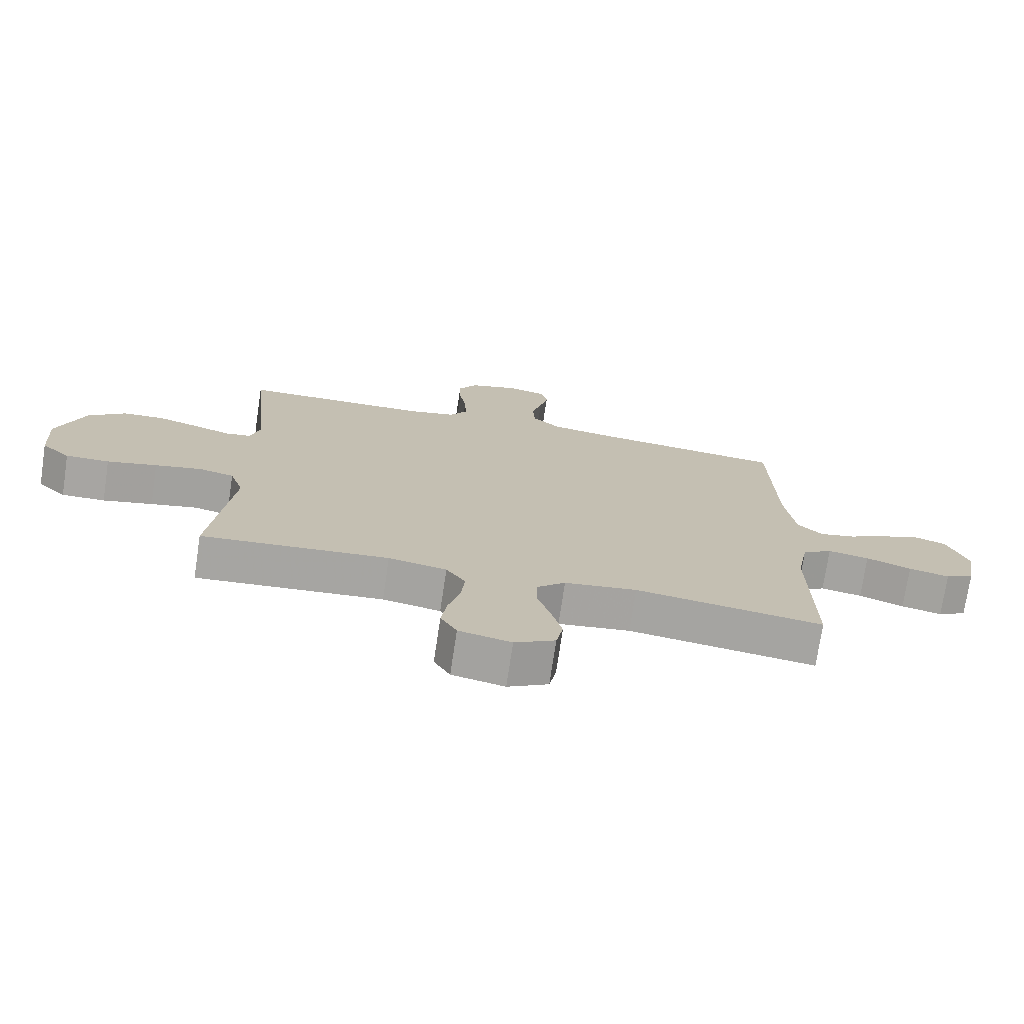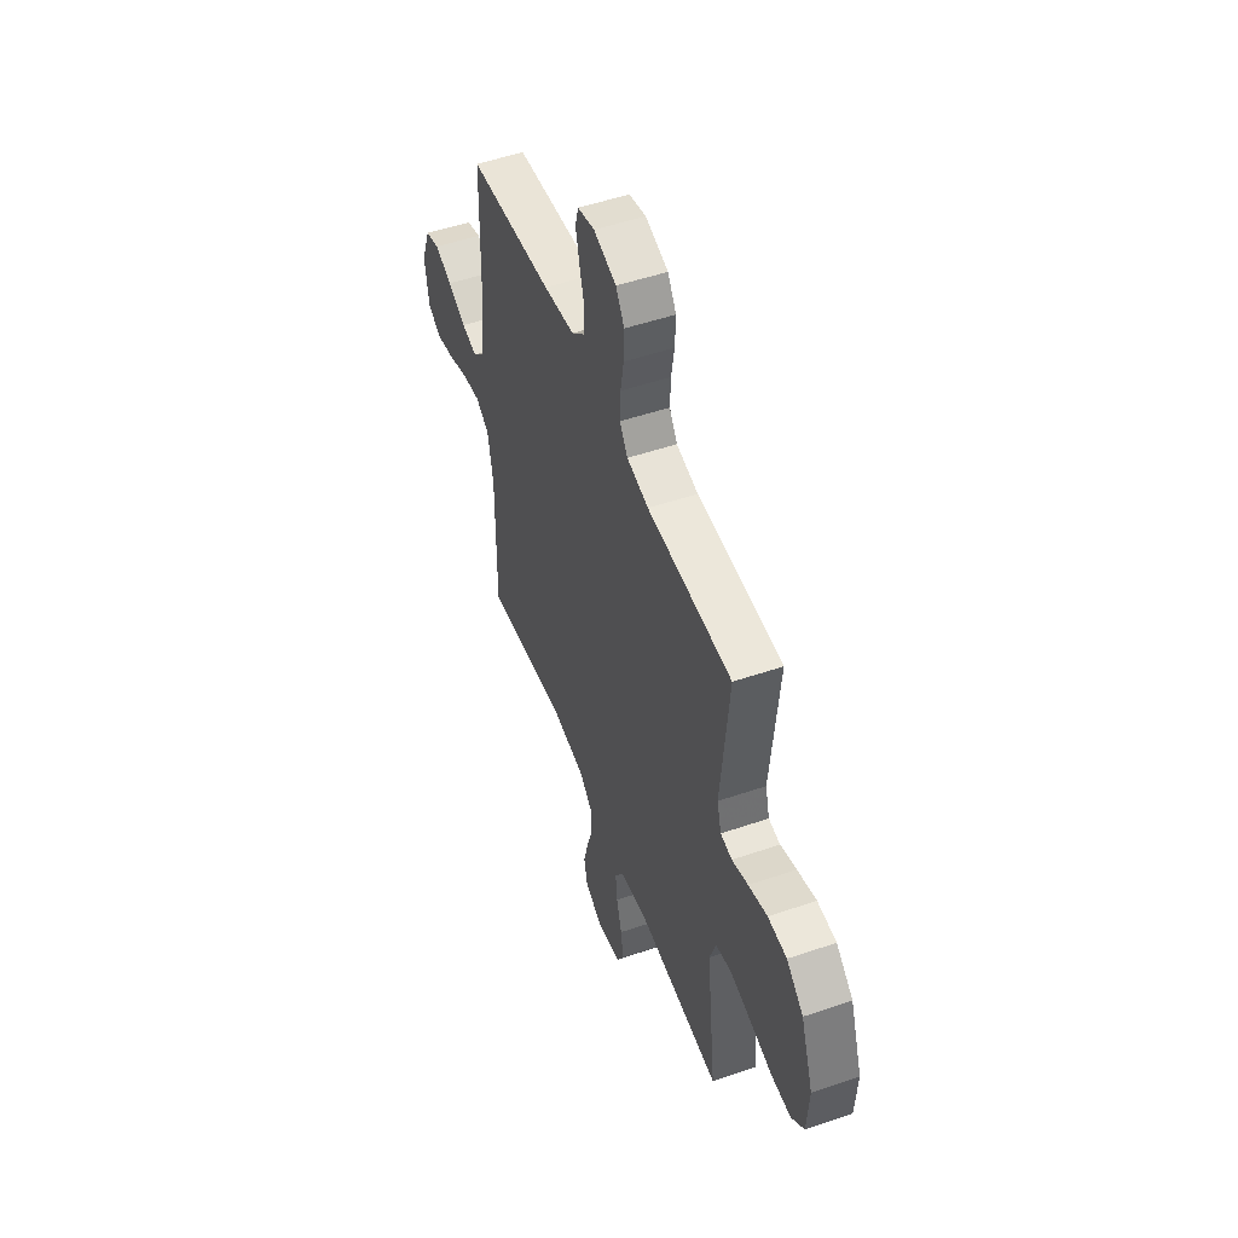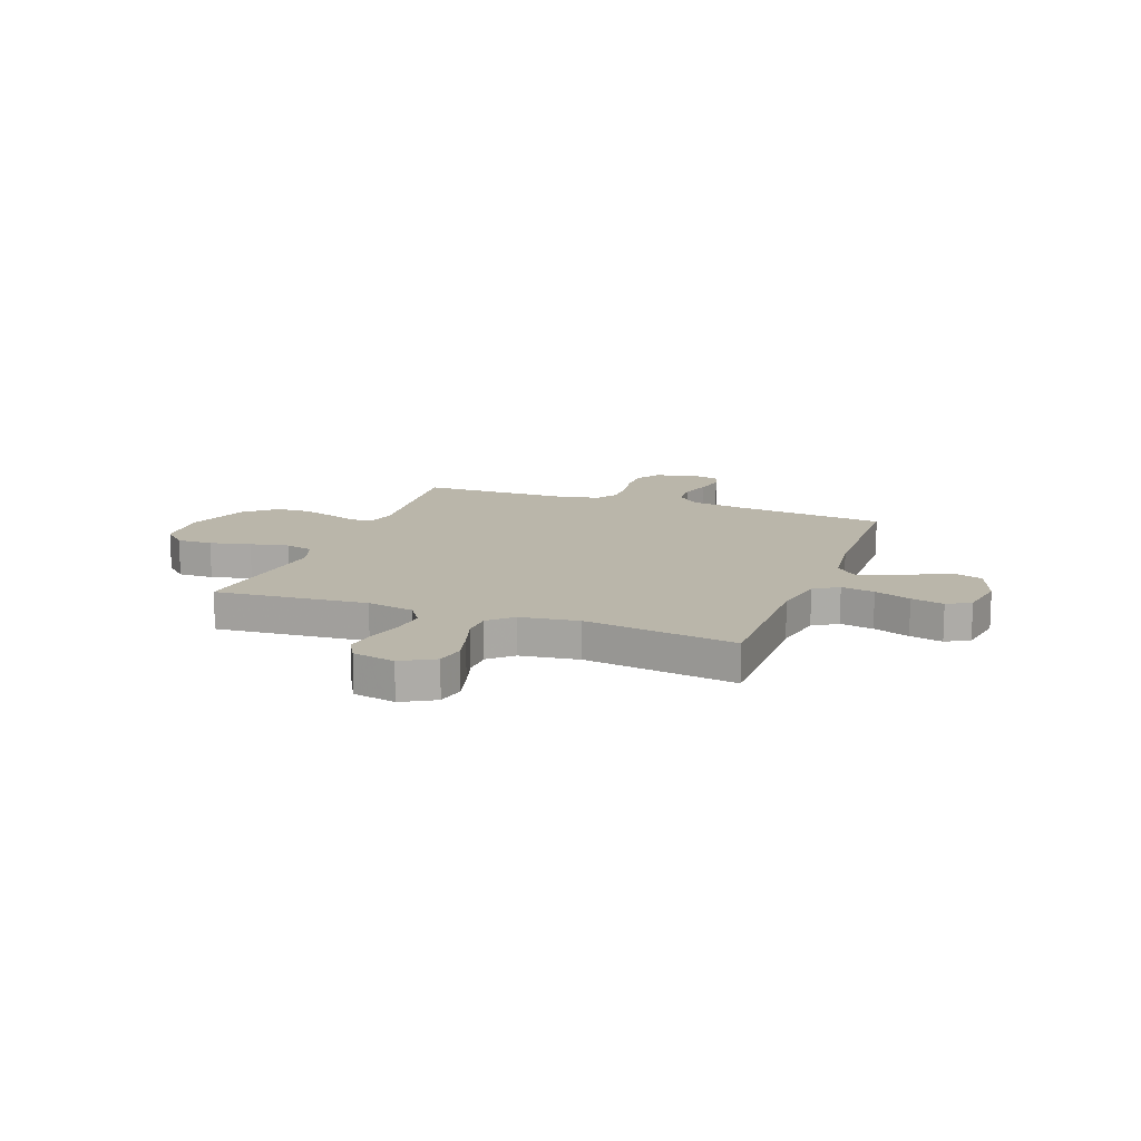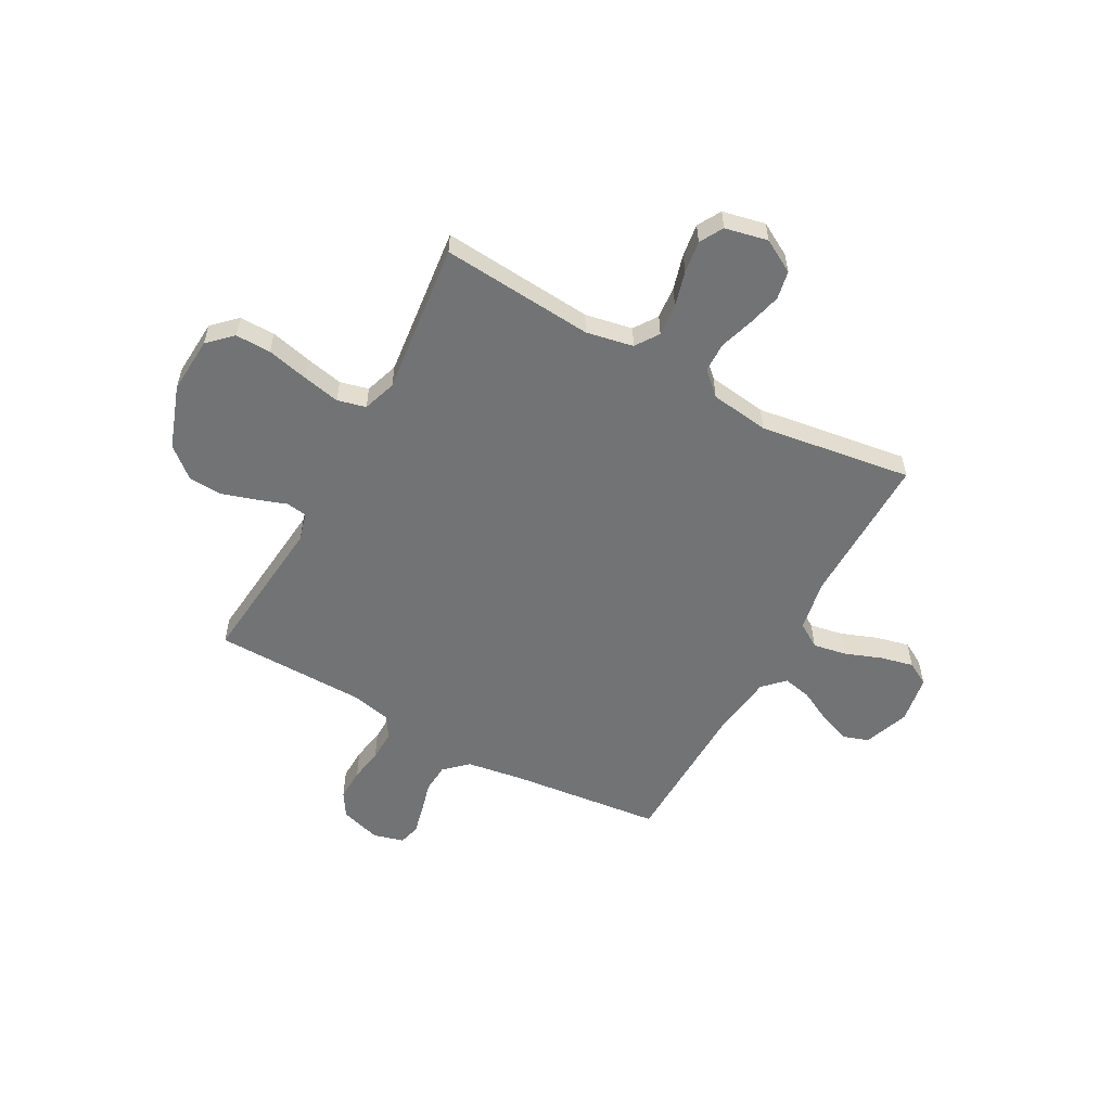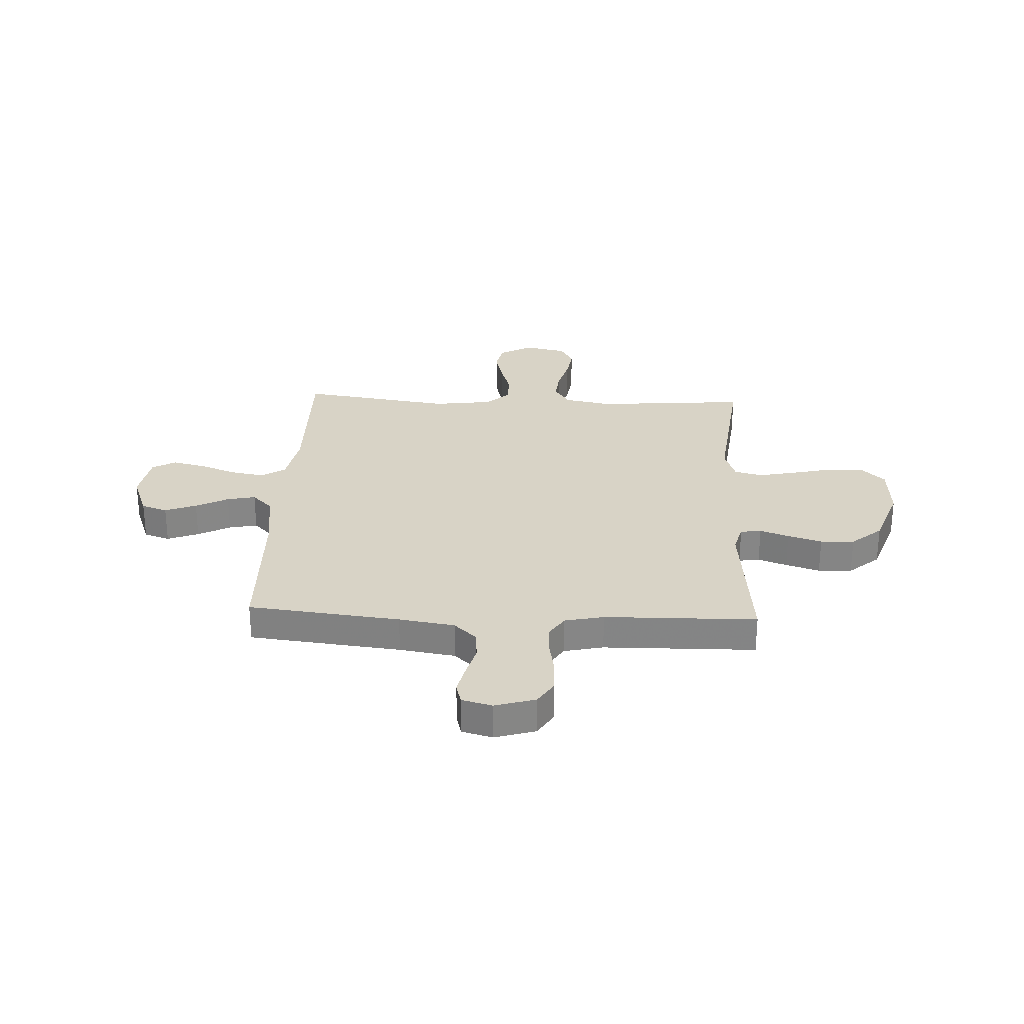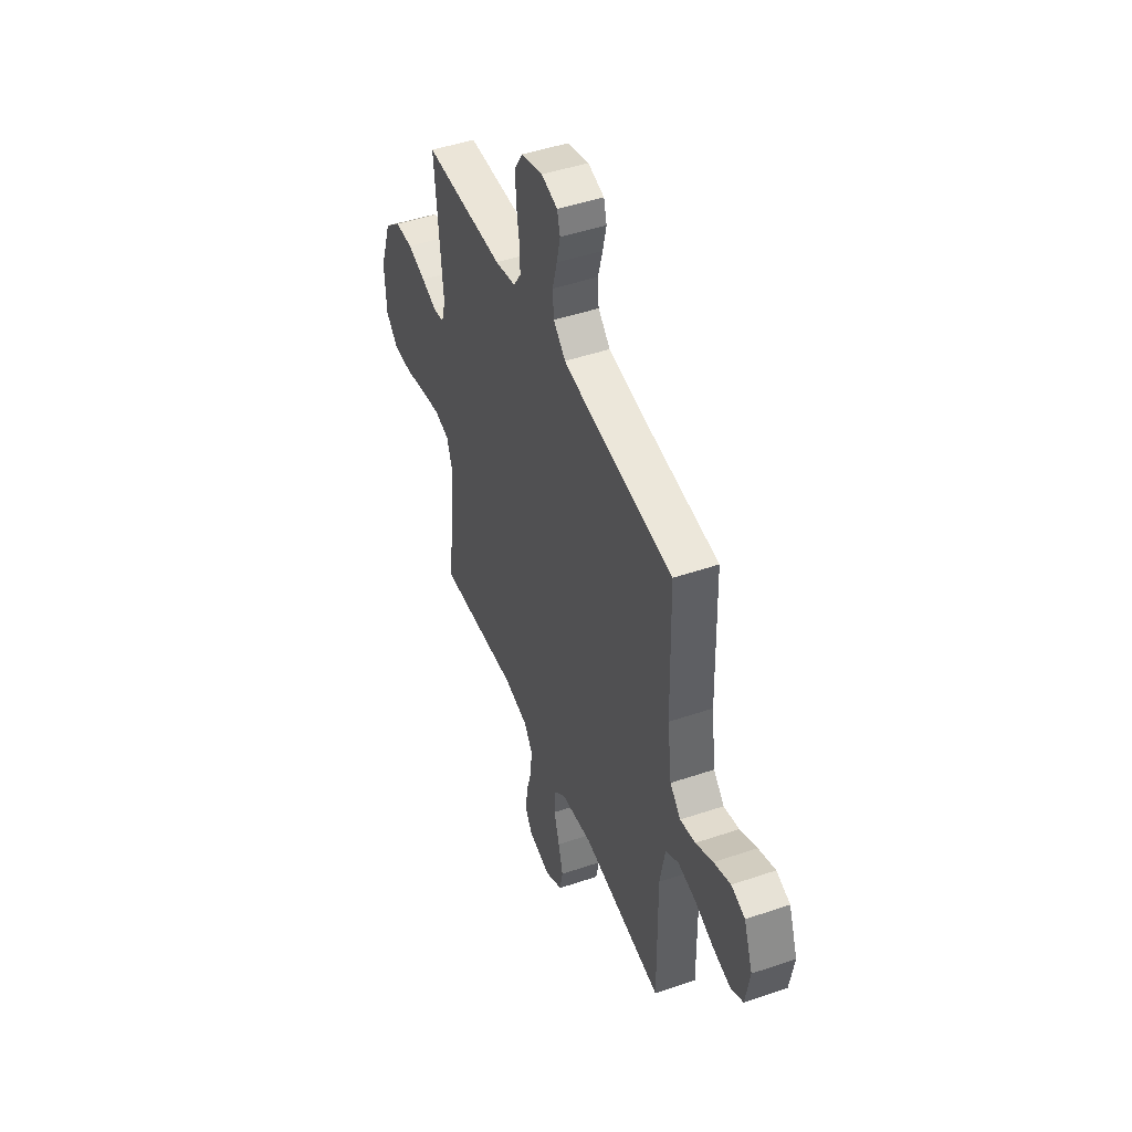
<metadata>
{"format":"obj","ext":"obj","renderer":"f3d","projection":"perspective","resolution":1024,"background":"white","views":[{"elev":-73.9,"azim":171.5,"up":"+Z"},{"elev":51.7,"azim":69.7,"up":"+Z"},{"elev":13.8,"azim":-159.6,"up":"+Y"},{"elev":-55.9,"azim":151.3,"up":"+Y"},{"elev":28.2,"azim":2.7,"up":"+Y"},{"elev":47.0,"azim":-111.1,"up":"+Z"}]}
</metadata>
<code>
v 0.5 0.07 -0.5
v 0.2 0.07 -0.475
v 0.107 0.07 -0.493
v 0.076 0.07 -0.539
v 0.082 0.07 -0.603
v 0.101 0.07 -0.672
v 0.11 0.07 -0.736
v 0.084 0.07 -0.782
v 0 0.07 -0.8
v -0.065 0.07 -0.763
v -0.076 0.07 -0.707
v -0.059 0.07 -0.641
v -0.038 0.07 -0.574
v -0.039 0.07 -0.515
v -0.084 0.07 -0.473
v -0.2 0.07 -0.457
v -0.5 0.07 -0.5
v -0.497 0.07 -0.2
v -0.516 0.07 -0.098
v -0.564 0.07 -0.067
v -0.63 0.07 -0.079
v -0.702 0.07 -0.106
v -0.767 0.07 -0.121
v -0.813 0.07 -0.095
v -0.829 0.07 0
v -0.796 0.07 0.089
v -0.745 0.07 0.106
v -0.683 0.07 0.082
v -0.619 0.07 0.049
v -0.563 0.07 0.037
v -0.523 0.07 0.077
v -0.507 0.07 0.2
v -0.5 0.07 0.5
v -0.2 0.07 0.533
v -0.09 0.07 0.55
v -0.045 0.07 0.592
v -0.041 0.07 0.649
v -0.058 0.07 0.712
v -0.071 0.07 0.769
v -0.06 0.07 0.811
v 0 0.07 0.827
v 0.08 0.07 0.803
v 0.11 0.07 0.755
v 0.108 0.07 0.692
v 0.097 0.07 0.626
v 0.095 0.07 0.565
v 0.123 0.07 0.522
v 0.2 0.07 0.505
v 0.5 0.07 0.5
v 0.471 0.07 0.2
v 0.486 0.07 0.144
v 0.527 0.07 0.138
v 0.584 0.07 0.158
v 0.651 0.07 0.179
v 0.718 0.07 0.176
v 0.778 0.07 0.125
v 0.822 0.07 0
v 0.815 0.07 -0.112
v 0.769 0.07 -0.156
v 0.699 0.07 -0.155
v 0.619 0.07 -0.136
v 0.544 0.07 -0.12
v 0.488 0.07 -0.134
v 0.466 0.07 -0.2
v 0.5 0 -0.5
v 0.2 0 -0.475
v 0.107 0 -0.493
v 0.076 0 -0.539
v 0.082 0 -0.603
v 0.101 0 -0.672
v 0.11 0 -0.736
v 0.084 0 -0.782
v 0 0 -0.8
v -0.065 0 -0.763
v -0.076 0 -0.707
v -0.059 0 -0.641
v -0.038 0 -0.574
v -0.039 0 -0.515
v -0.084 0 -0.473
v -0.2 0 -0.457
v -0.5 0 -0.5
v -0.497 0 -0.2
v -0.516 0 -0.098
v -0.564 0 -0.067
v -0.63 0 -0.079
v -0.702 0 -0.106
v -0.767 0 -0.121
v -0.813 0 -0.095
v -0.829 0 0
v -0.796 0 0.089
v -0.745 0 0.106
v -0.683 0 0.082
v -0.619 0 0.049
v -0.563 0 0.037
v -0.523 0 0.077
v -0.507 0 0.2
v -0.5 0 0.5
v -0.2 0 0.533
v -0.09 0 0.55
v -0.045 0 0.592
v -0.041 0 0.649
v -0.058 0 0.712
v -0.071 0 0.769
v -0.06 0 0.811
v 0 0 0.827
v 0.08 0 0.803
v 0.11 0 0.755
v 0.108 0 0.692
v 0.097 0 0.626
v 0.095 0 0.565
v 0.123 0 0.522
v 0.2 0 0.505
v 0.5 0 0.5
v 0.471 0 0.2
v 0.486 0 0.144
v 0.527 0 0.138
v 0.584 0 0.158
v 0.651 0 0.179
v 0.718 0 0.176
v 0.778 0 0.125
v 0.822 0 0
v 0.815 0 -0.112
v 0.769 0 -0.156
v 0.699 0 -0.155
v 0.619 0 -0.136
v 0.544 0 -0.12
v 0.488 0 -0.134
v 0.466 0 -0.2
f 59 60 61
f 58 59 61
f 57 58 61
f 56 57 61
f 55 56 61
f 54 55 61
f 53 54 61
f 52 53 61
f 51 52 61 62
f 50 51 62 63
f 48 49 50
f 50 63 64
f 48 50 64
f 47 48 64
f 43 44 45
f 42 43 45
f 41 42 45
f 40 41 45
f 39 40 45
f 38 39 45
f 37 38 45
f 36 37 45 46
f 64 1 2
f 47 64 2
f 46 47 2
f 36 46 2
f 35 36 2
f 27 28 29
f 26 27 29
f 25 26 29
f 24 25 29
f 23 24 29
f 22 23 29
f 21 22 29
f 20 21 29 30
f 19 20 30 31
f 16 17 18
f 19 31 32
f 18 19 32
f 16 18 32
f 15 16 32
f 11 12 13
f 10 11 13
f 9 10 13
f 8 9 13
f 7 8 13
f 6 7 13
f 5 6 13
f 4 5 13 14
f 32 33 34
f 15 32 34
f 14 15 34
f 4 14 34
f 3 4 34
f 2 3 34 35
f 125 124 123
f 125 123 122
f 125 122 121
f 125 121 120
f 125 120 119
f 125 119 118
f 125 118 117
f 125 117 116
f 126 125 116 115
f 127 126 115 114
f 114 113 112
f 128 127 114
f 128 114 112
f 128 112 111
f 109 108 107
f 109 107 106
f 109 106 105
f 109 105 104
f 109 104 103
f 109 103 102
f 109 102 101
f 110 109 101 100
f 66 65 128
f 66 128 111
f 66 111 110
f 66 110 100
f 66 100 99
f 93 92 91
f 93 91 90
f 93 90 89
f 93 89 88
f 93 88 87
f 93 87 86
f 93 86 85
f 94 93 85 84
f 95 94 84 83
f 82 81 80
f 96 95 83
f 96 83 82
f 96 82 80
f 96 80 79
f 77 76 75
f 77 75 74
f 77 74 73
f 77 73 72
f 77 72 71
f 77 71 70
f 77 70 69
f 78 77 69 68
f 98 97 96
f 98 96 79
f 98 79 78
f 98 78 68
f 98 68 67
f 99 98 67 66
f 1 65 66 2
f 2 66 67 3
f 3 67 68 4
f 4 68 69 5
f 5 69 70 6
f 6 70 71 7
f 7 71 72 8
f 8 72 73 9
f 9 73 74 10
f 10 74 75 11
f 11 75 76 12
f 12 76 77 13
f 13 77 78 14
f 14 78 79 15
f 15 79 80 16
f 16 80 81 17
f 17 81 82 18
f 18 82 83 19
f 19 83 84 20
f 20 84 85 21
f 21 85 86 22
f 22 86 87 23
f 23 87 88 24
f 24 88 89 25
f 25 89 90 26
f 26 90 91 27
f 27 91 92 28
f 28 92 93 29
f 29 93 94 30
f 30 94 95 31
f 31 95 96 32
f 32 96 97 33
f 33 97 98 34
f 34 98 99 35
f 35 99 100 36
f 36 100 101 37
f 37 101 102 38
f 38 102 103 39
f 39 103 104 40
f 40 104 105 41
f 41 105 106 42
f 42 106 107 43
f 43 107 108 44
f 44 108 109 45
f 45 109 110 46
f 46 110 111 47
f 47 111 112 48
f 48 112 113 49
f 49 113 114 50
f 50 114 115 51
f 51 115 116 52
f 52 116 117 53
f 53 117 118 54
f 54 118 119 55
f 55 119 120 56
f 56 120 121 57
f 57 121 122 58
f 58 122 123 59
f 59 123 124 60
f 60 124 125 61
f 61 125 126 62
f 62 126 127 63
f 63 127 128 64
f 64 128 65 1

</code>
